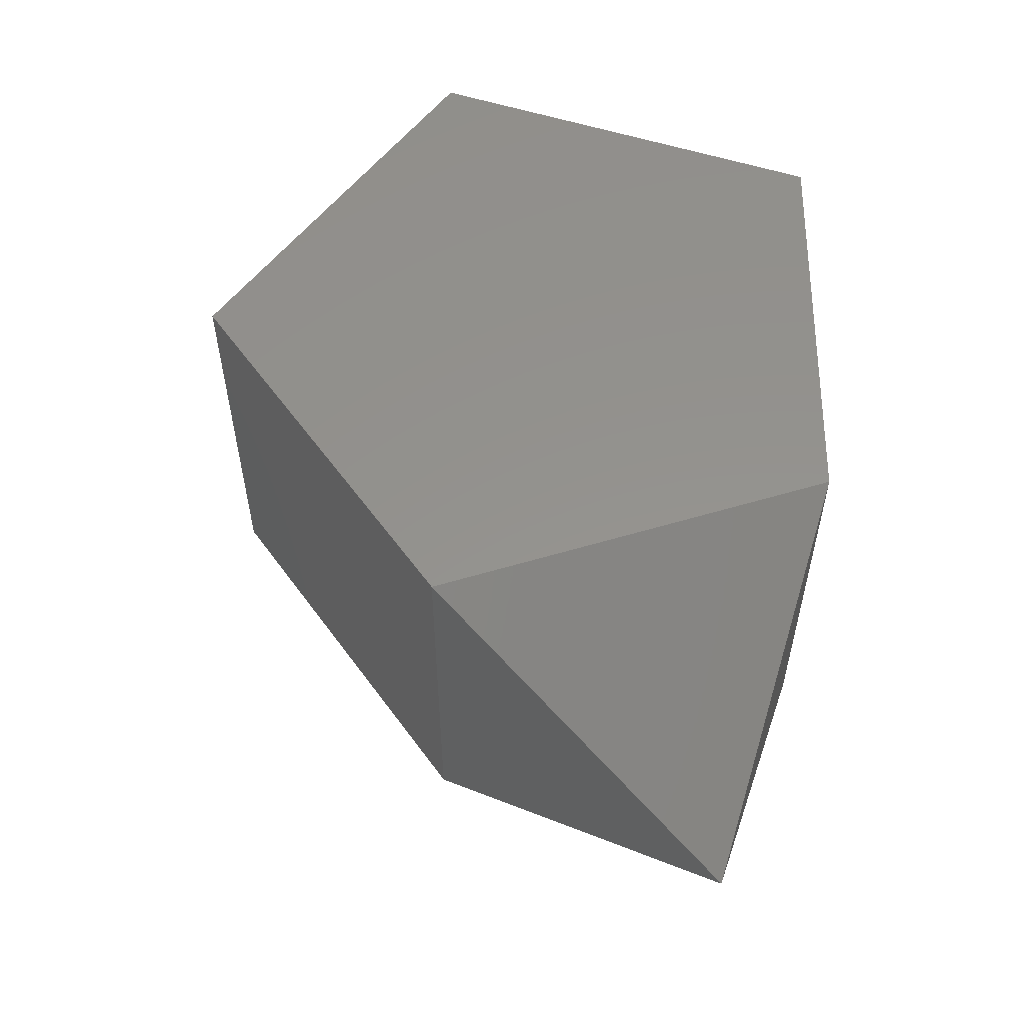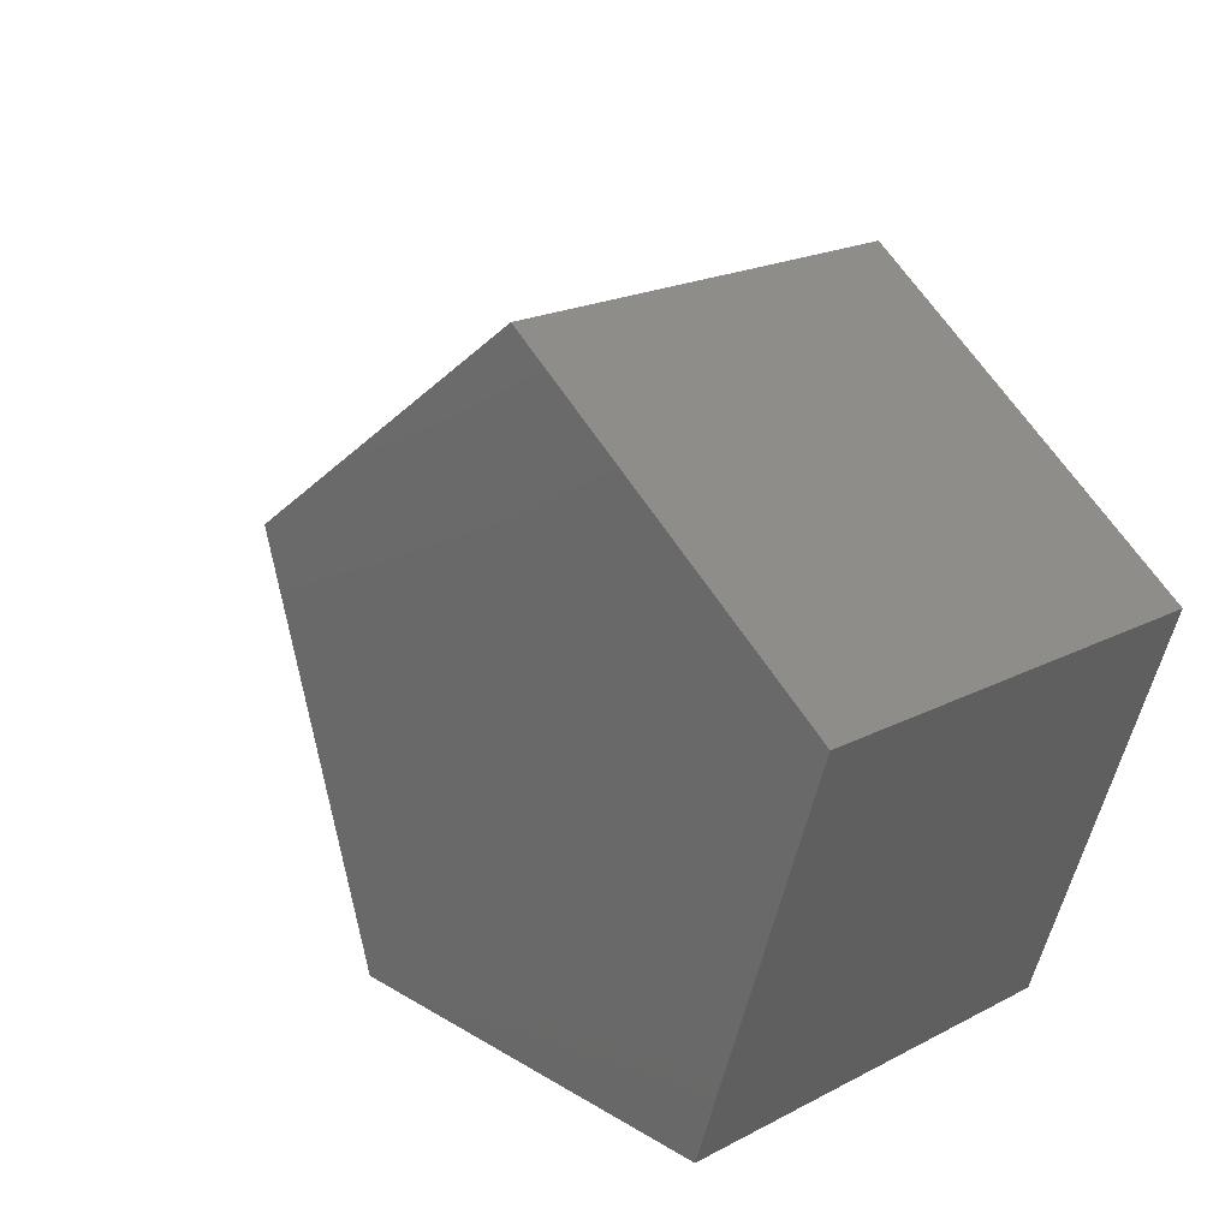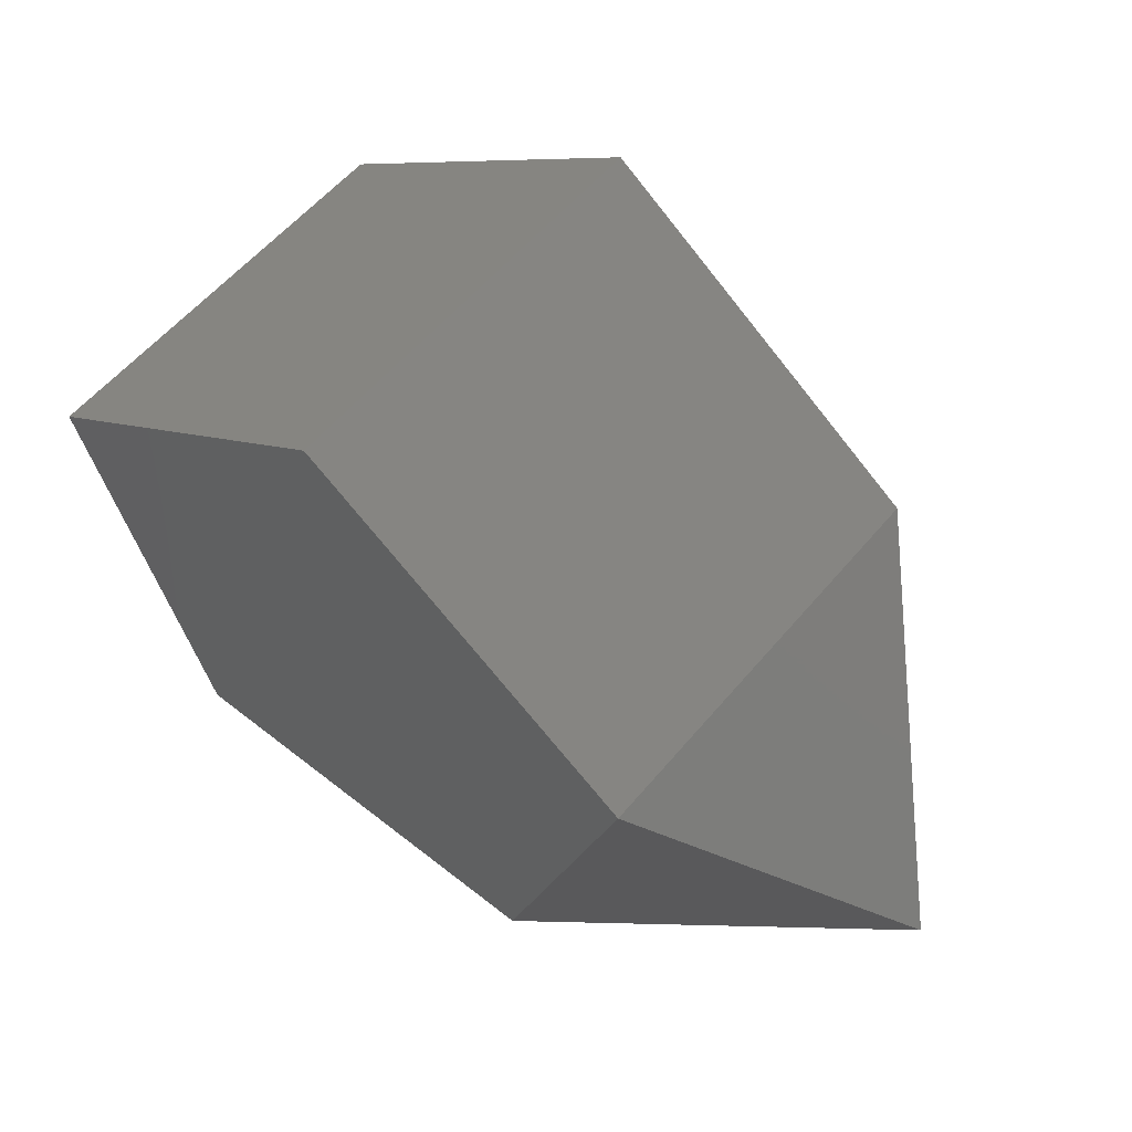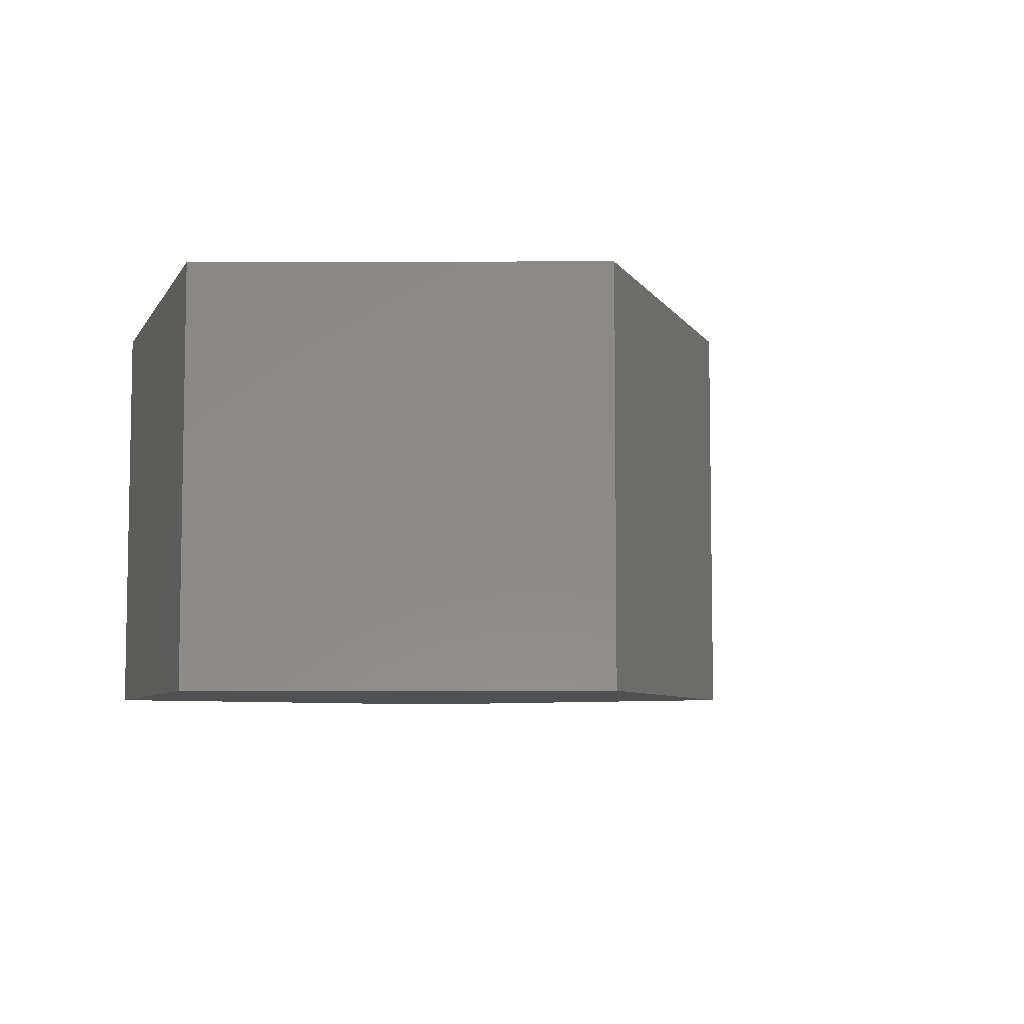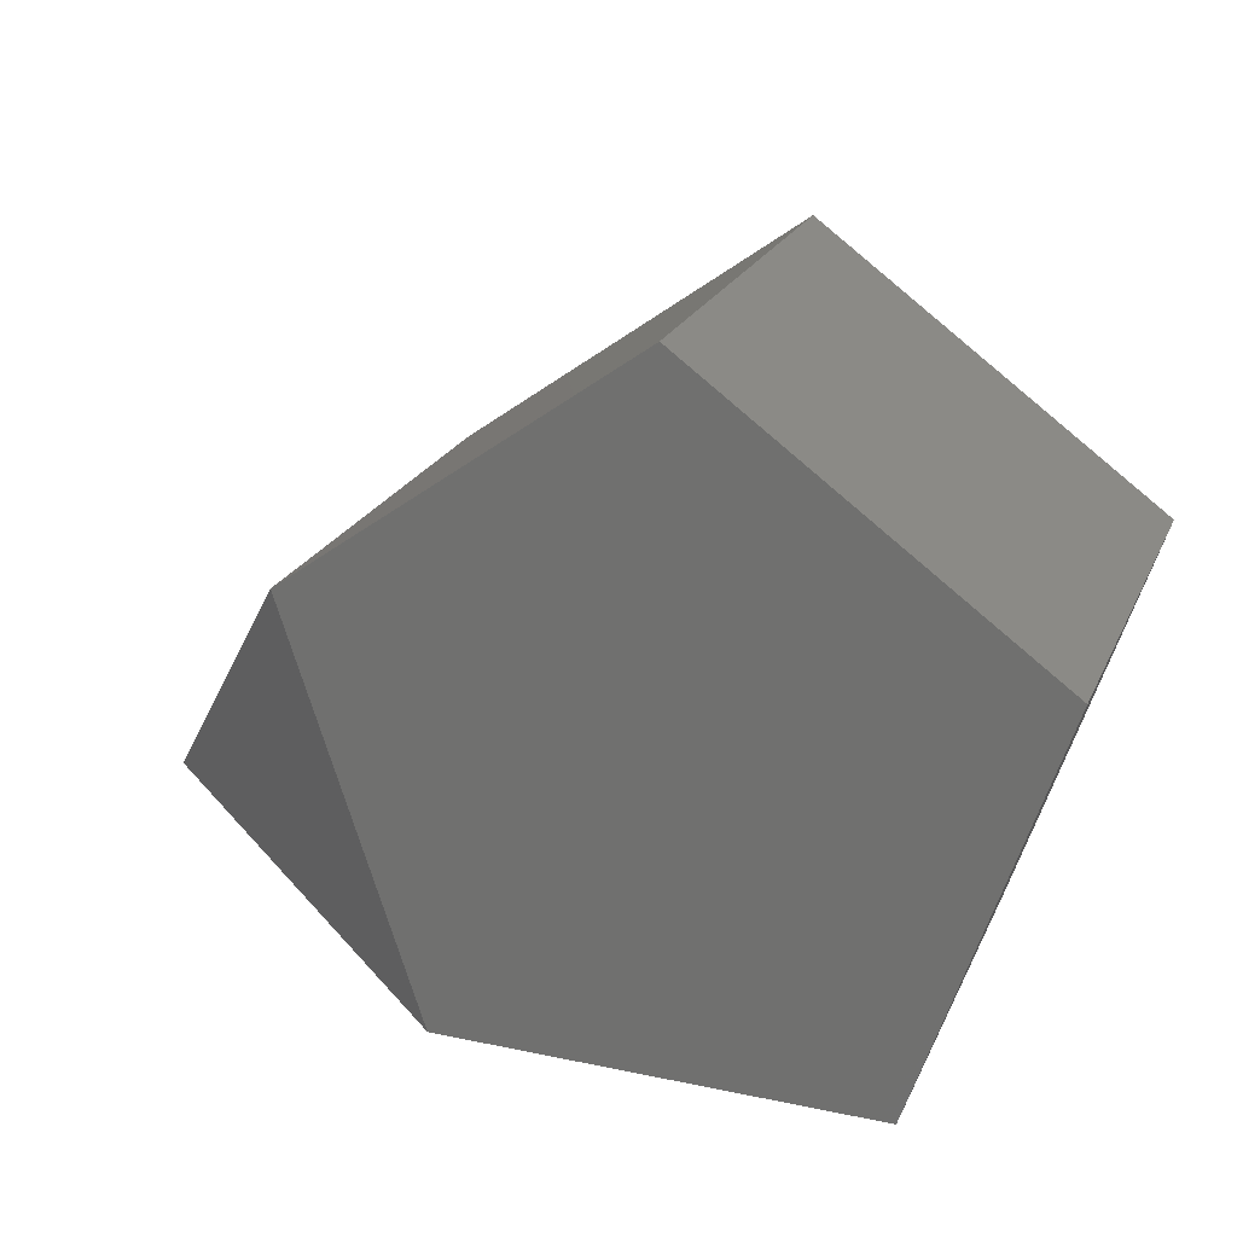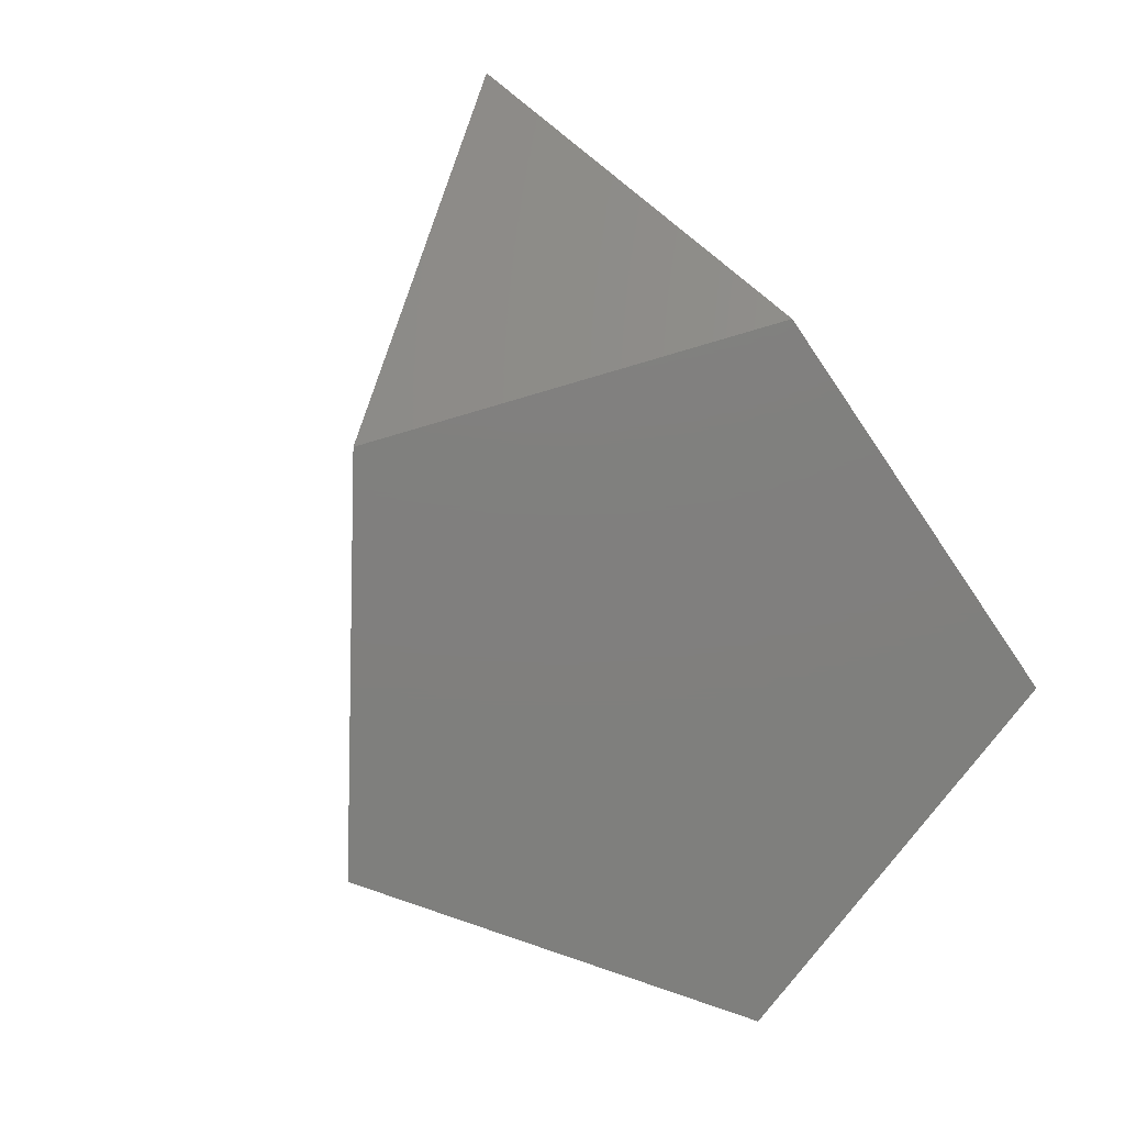
<metadata>
{"format":"stl","ext":"stl","renderer":"f3d","projection":"perspective","resolution":1024,"background":"white","views":[{"elev":56.0,"azim":90.6,"up":"+Y"},{"elev":20.7,"azim":-132.9,"up":"+Z"},{"elev":57.4,"azim":39.4,"up":"+Z"},{"elev":-6.6,"azim":-35.7,"up":"+Y"},{"elev":22.6,"azim":-160.1,"up":"+Z"},{"elev":-79.4,"azim":124.3,"up":"+Y"}]}
</metadata>
<code>
# stl→obj: 11 verts, 18 faces
v -73.29 -39.42 23.81
v 54.27 -39.42 23.81
v -9.511 -39.42 70.15
v -48.93 -39.42 -51.16
v 29.91 -39.42 -51.16
v 54.27 39.42 23.81
v -73.29 39.42 23.81
v -9.511 39.42 70.15
v 29.91 39.42 -51.16
v -48.93 39.42 -51.16
v 95.11 0 -30.9
f 1 2 3
f 4 2 1
f 2 4 5
f 6 7 8
f 9 7 6
f 7 9 10
f 4 7 10
f 7 4 1
f 4 9 5
f 9 4 10
f 8 2 6
f 2 8 3
f 7 3 8
f 3 7 1
f 5 11 2
f 5 9 11
f 2 11 6
f 6 11 9

</code>
